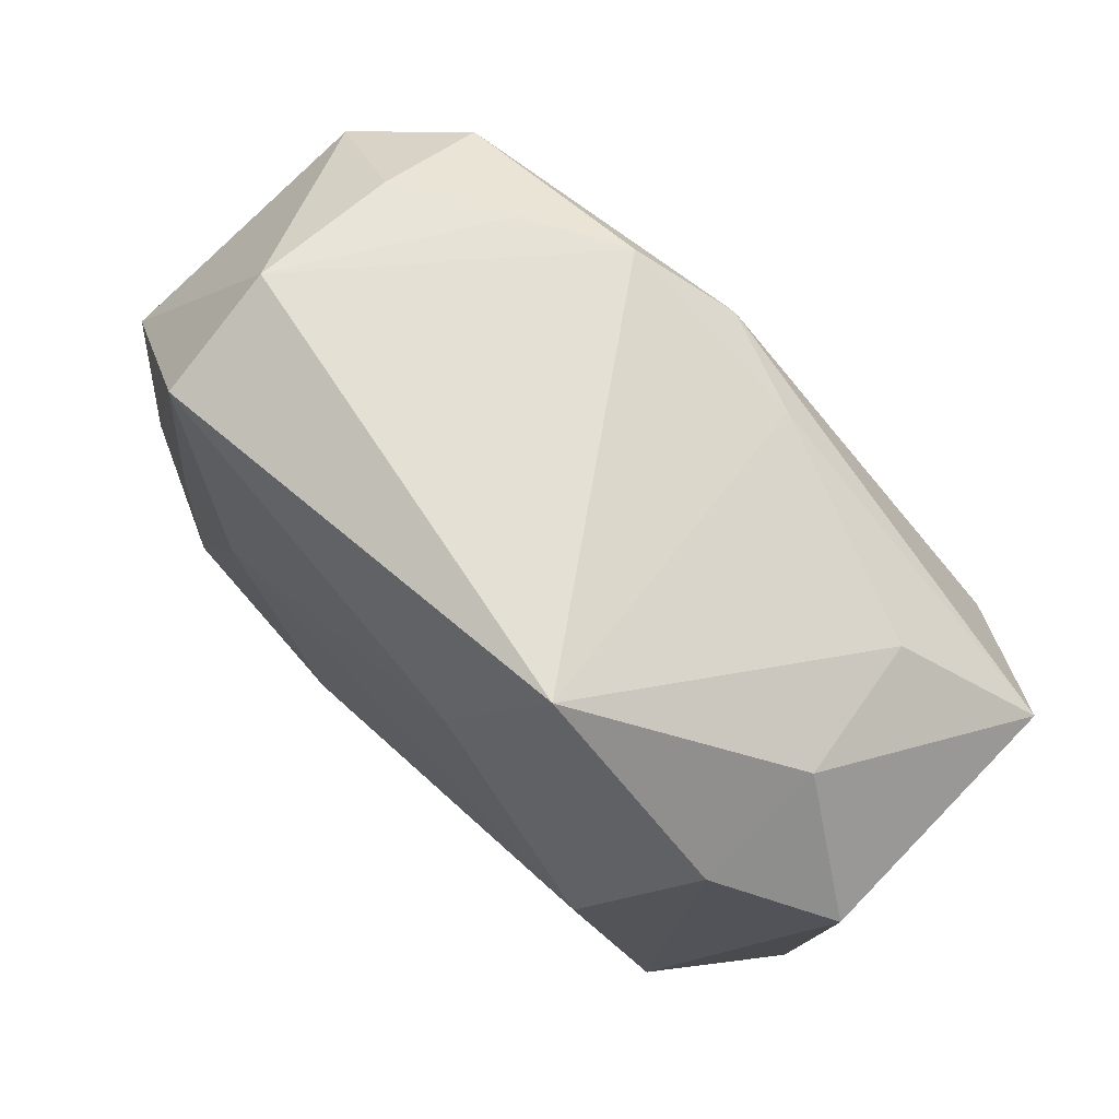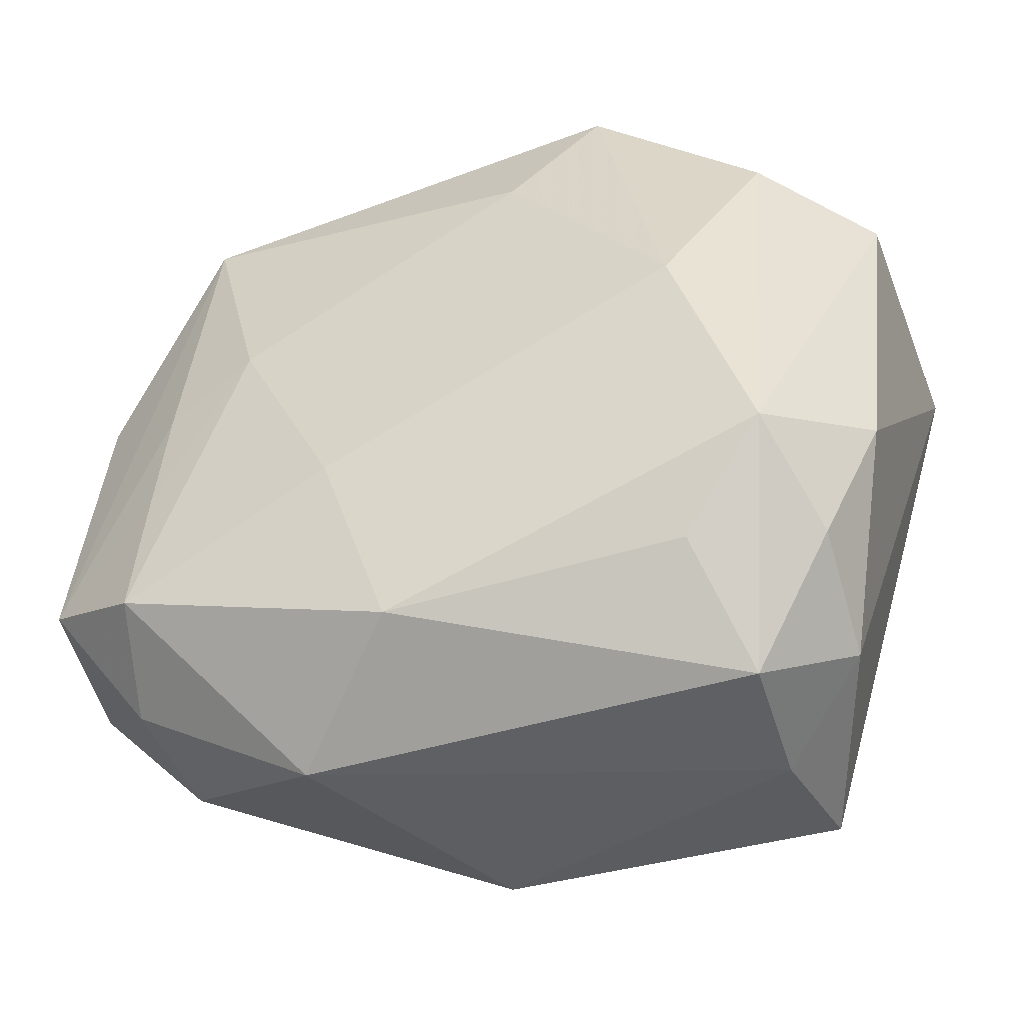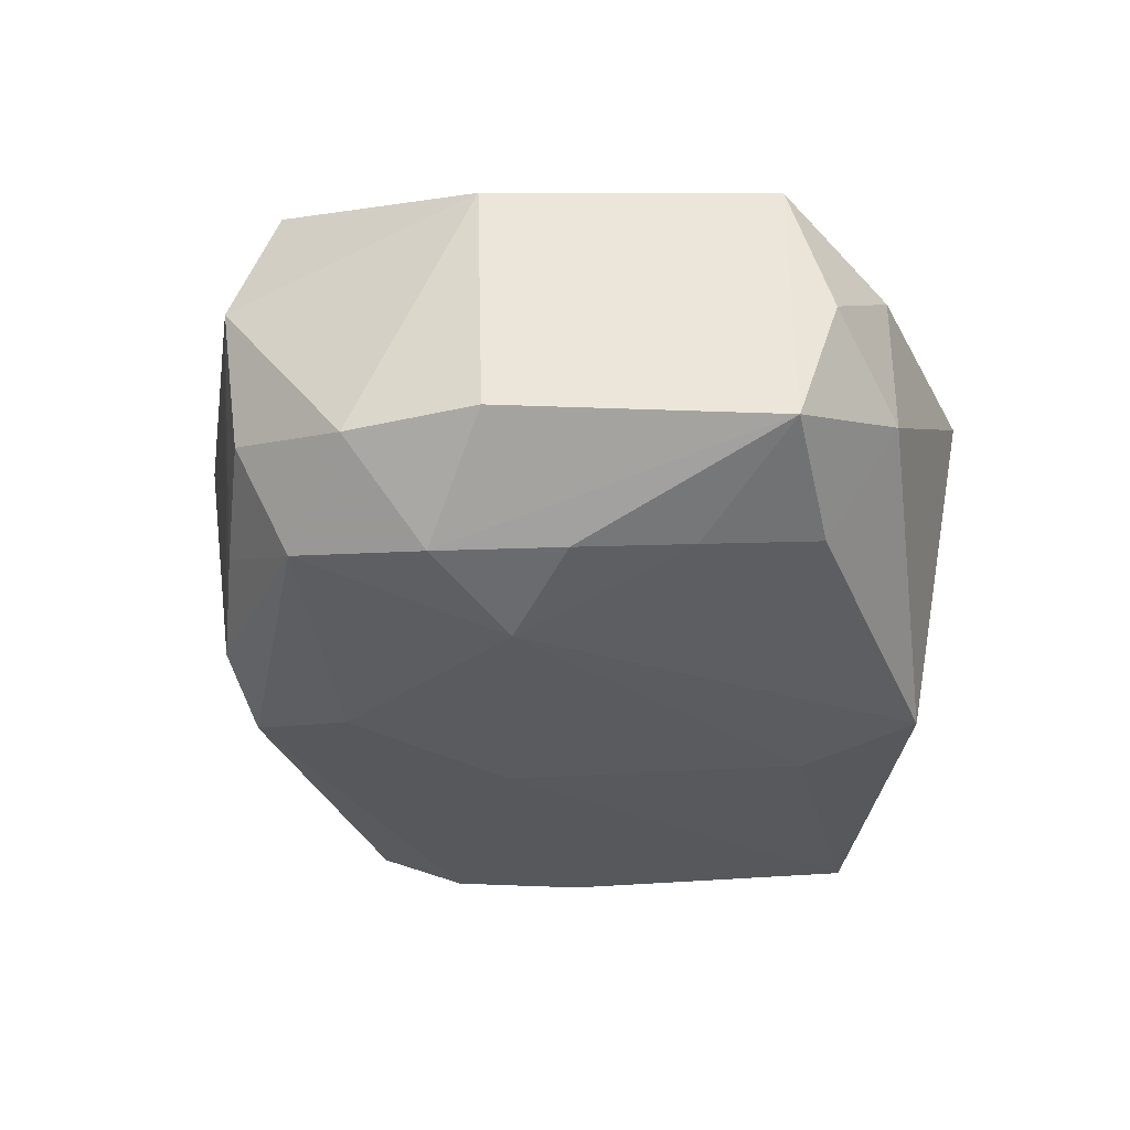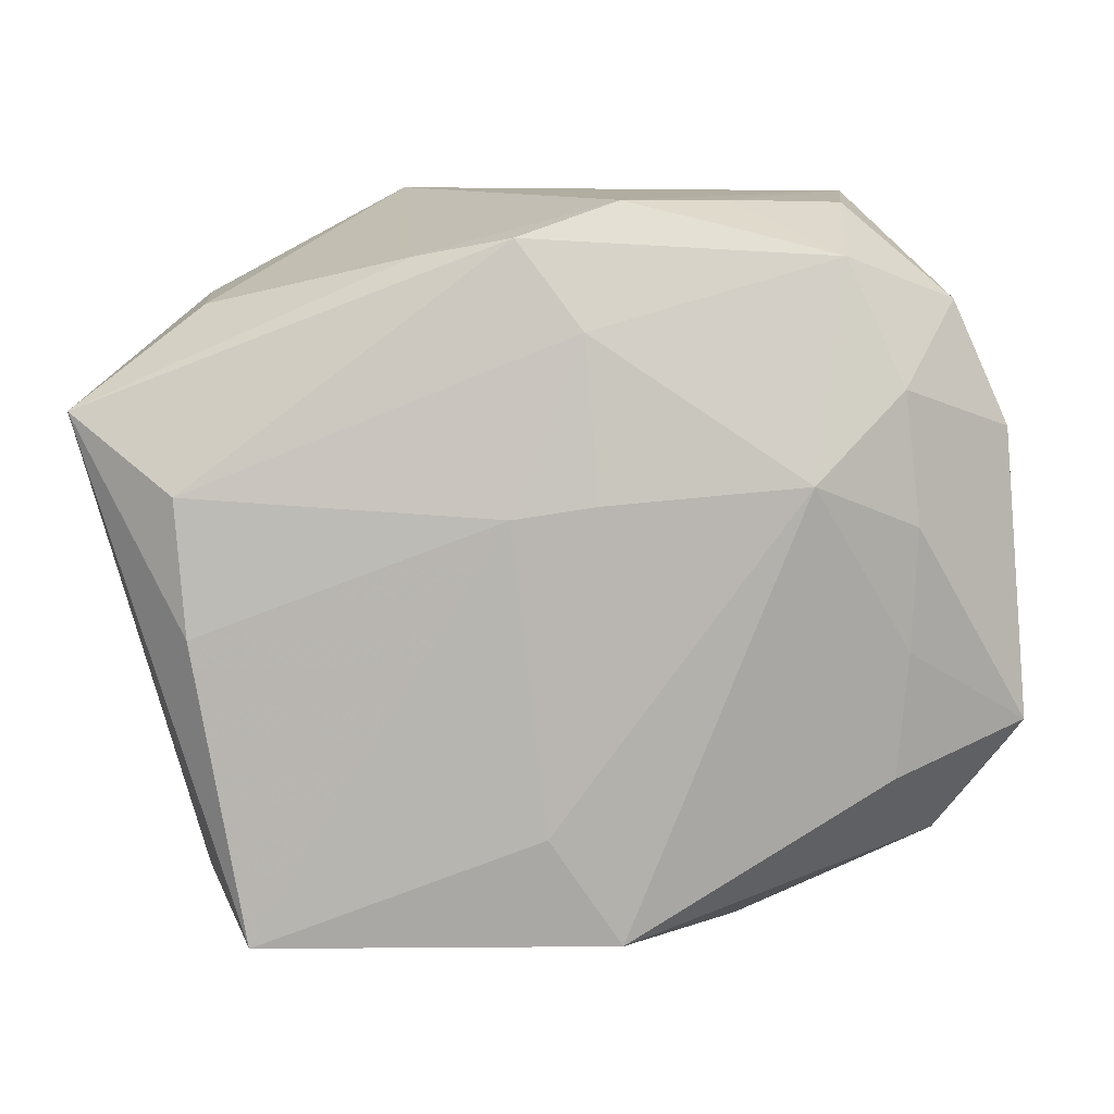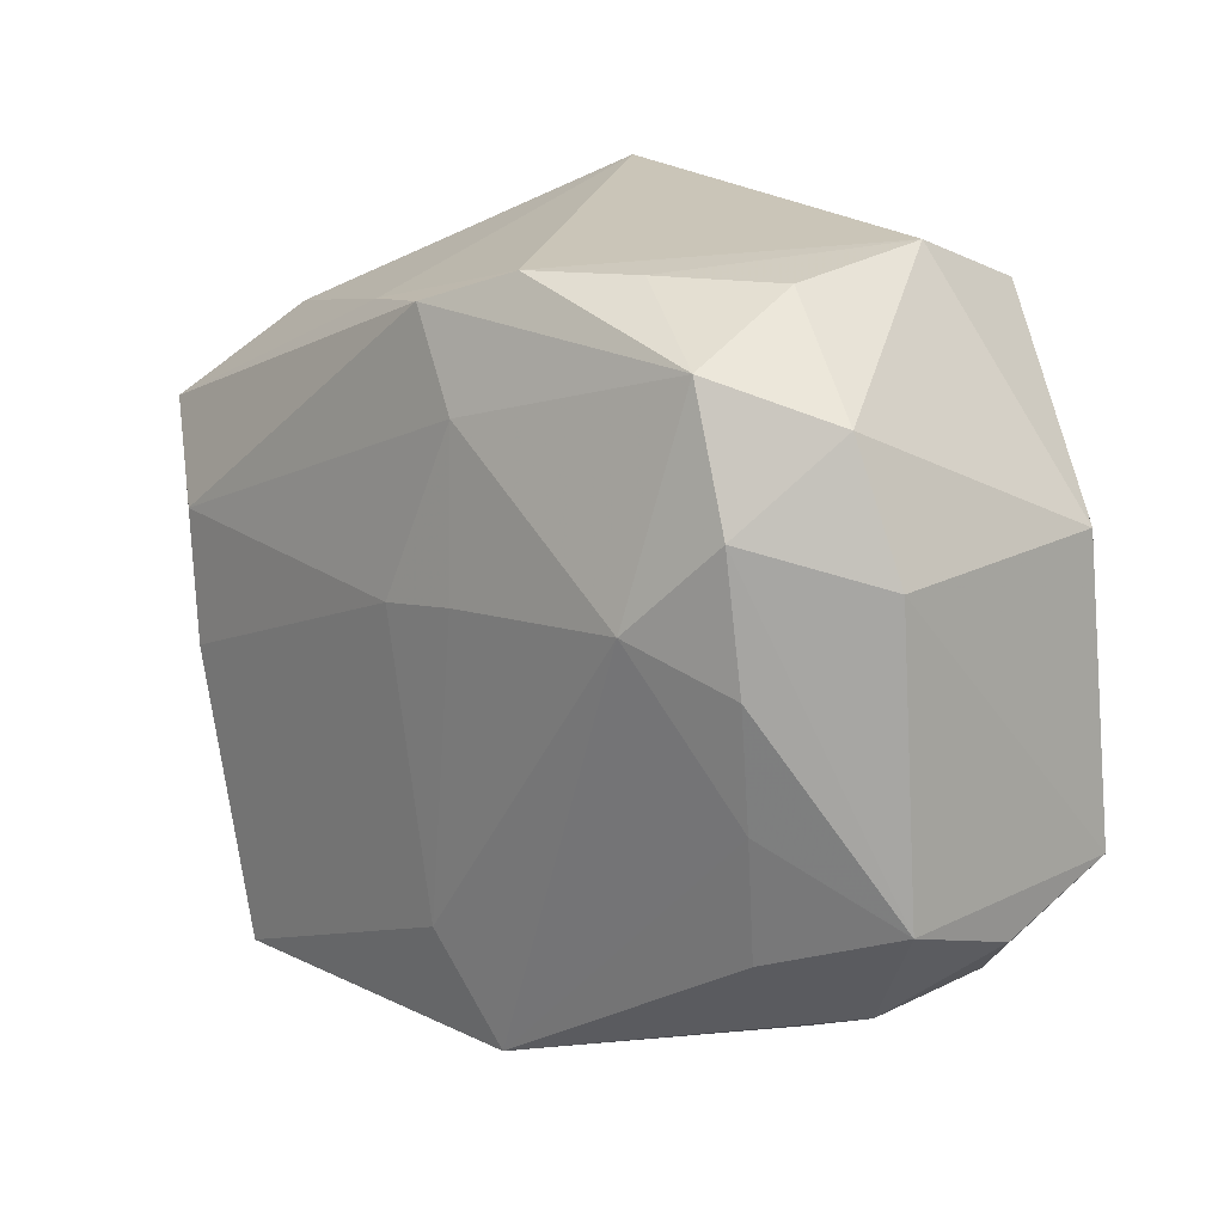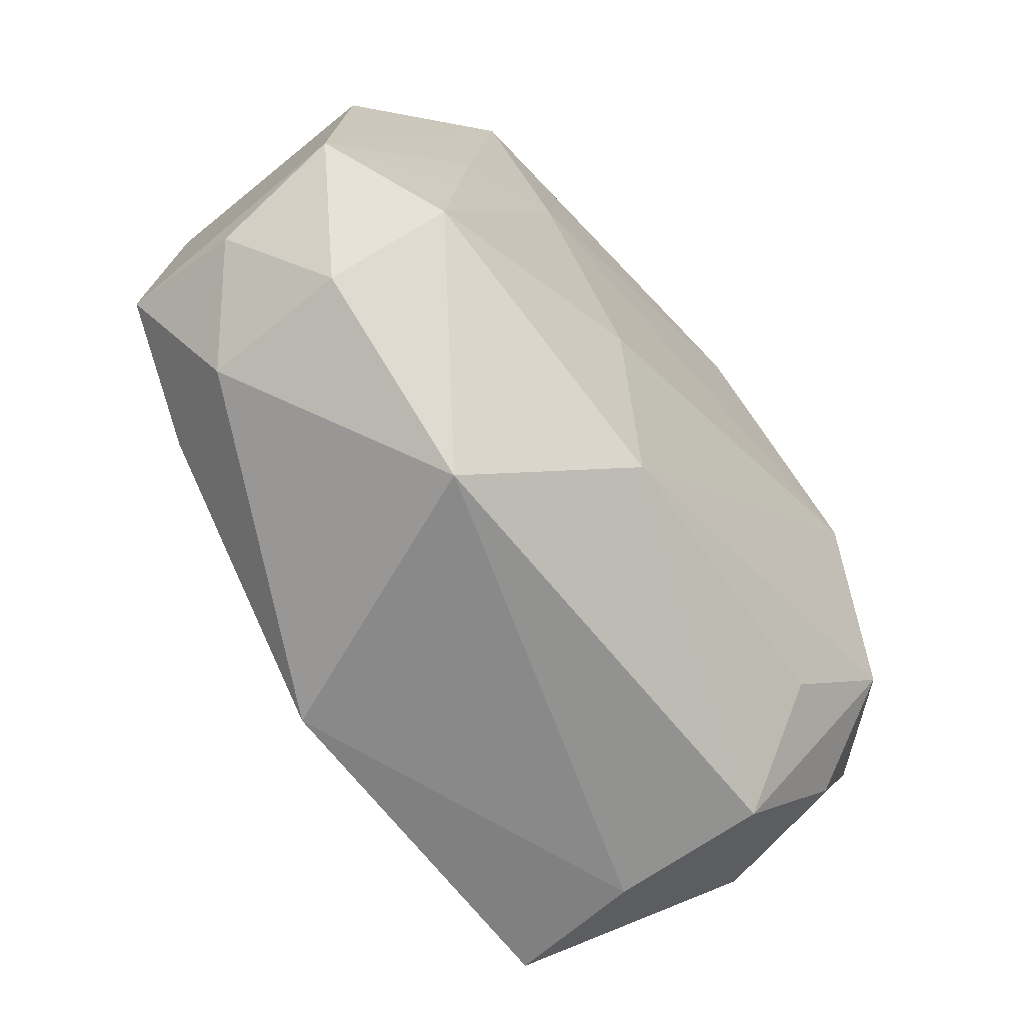
<metadata>
{"format":"obj","ext":"obj","renderer":"f3d","projection":"perspective","resolution":1024,"background":"white","views":[{"elev":70.4,"azim":45.7,"up":"+Y"},{"elev":-45.4,"azim":22.5,"up":"+Y"},{"elev":-28.5,"azim":-98.1,"up":"+Z"},{"elev":5.1,"azim":-174.5,"up":"+Y"},{"elev":17.6,"azim":-131.2,"up":"+Y"},{"elev":-67.5,"azim":-47.6,"up":"+Y"}]}
</metadata>
<code>
v -0.00617 -0.02581 -0.01542
v 0.02713 -0.01944 0.007163
v -0.02092 0.02632 -0.004409
v 0.02642 -0.02345 -0.001849
v -0.02044 0.0242 0.0158
v -0.02536 0.01307 -0.01399
v -0.01545 0.006626 0.01758
v -0.03283 0.01036 -0.006897
v -0.02104 0.02776 0.006538
v 0.02658 0.01671 0.01224
v -0.003517 0.01696 -0.01685
v -0.0318 0.01076 0.0111
v 0.02488 0.01905 -0.007722
v -0.004674 0.005181 -0.01806
v 0.001409 0.004239 -0.01852
v -0.02125 0.02218 -0.01286
v -0.003519 -0.02312 0.0151
v -0.02302 0.003878 0.01598
v 0.02483 0.005625 -0.01827
v 0.01987 0.001804 0.01758
v -0.03436 -0.01065 -0.006745
v 0.03425 0.0114 0.006837
v -0.02594 -0.005285 -0.01235
v 0.001478 0.02341 -0.0155
v 0.02047 -0.02832 0.004462
v 0.007302 0.01793 0.01723
v -0.01341 -0.02832 0.006395
v 0.02394 -0.004272 -0.01845
v 0.02497 -0.01384 0.01465
v -0.02394 -0.004867 0.01591
v -0.01287 0.02627 -0.008992
v 0.01361 0.02864 0.01347
v -0.00104 -0.01805 -0.01714
v 0.009694 -0.02717 -0.01011
v -0.005674 0.02608 -0.013
v -0.02508 -0.01444 -0.01093
v 0.01923 -0.02799 -0.006914
v -0.03361 -0.01057 0.01196
v -0.02496 -0.01519 0.01579
v -0.0264 0.003588 -0.01352
v 0.02694 0.02013 0.002992
v 0.008729 0.02226 -0.01322
v 0.0337 0.01139 -0.01305
v -0.02889 0.01936 -0.007379
v -0.02751 -0.01935 0.007595
v -0.007752 -0.009072 0.01758
v 0.03164 -0.01052 0.006789
v -0.0192 0.00654 -0.01684
v -0.03383 -0.01384 0.002552
v 0.02001 -0.02611 -0.01744
v 0.01817 -0.02094 0.01192
v -0.02804 -0.01931 -0.003176
f 37 25 27
f 41 22 43
f 20 32 26
f 26 7 20
f 20 7 46
f 46 7 39
f 15 50 33
f 15 33 14
f 48 14 33
f 34 37 27
f 50 37 34
f 1 34 27
f 50 34 1
f 1 48 33
f 1 33 50
f 27 39 45
f 21 49 38
f 12 8 38
f 38 8 21
f 38 45 39
f 49 45 38
f 25 29 51
f 5 9 12
f 5 18 7
f 7 26 5
f 12 38 5
f 5 38 18
f 32 9 5
f 5 26 32
f 12 9 44
f 44 8 12
f 10 41 32
f 10 22 41
f 10 32 20
f 20 29 10
f 29 22 10
f 47 22 29
f 47 43 22
f 39 7 30
f 7 18 30
f 30 38 39
f 18 38 30
f 21 8 6
f 16 48 6
f 6 44 16
f 8 44 6
f 52 1 27
f 52 49 21
f 27 45 52
f 52 45 49
f 36 52 21
f 1 52 36
f 27 25 17
f 25 51 17
f 17 39 27
f 17 51 29
f 17 46 39
f 17 29 20
f 20 46 17
f 3 31 16
f 9 31 3
f 16 44 3
f 3 44 9
f 4 37 50
f 25 37 4
f 50 43 4
f 43 47 4
f 28 43 50
f 28 19 43
f 28 50 15
f 15 19 28
f 32 41 13
f 13 42 32
f 41 43 13
f 43 42 13
f 32 42 35
f 35 9 32
f 35 31 9
f 16 31 35
f 21 6 40
f 40 6 48
f 48 1 23
f 1 36 23
f 23 40 48
f 23 36 21
f 21 40 23
f 25 4 2
f 2 4 47
f 2 29 25
f 2 47 29
f 24 35 42
f 43 19 24
f 24 42 43
f 16 35 24
f 11 19 15
f 11 24 19
f 15 14 11
f 14 48 11
f 11 48 16
f 16 24 11

</code>
